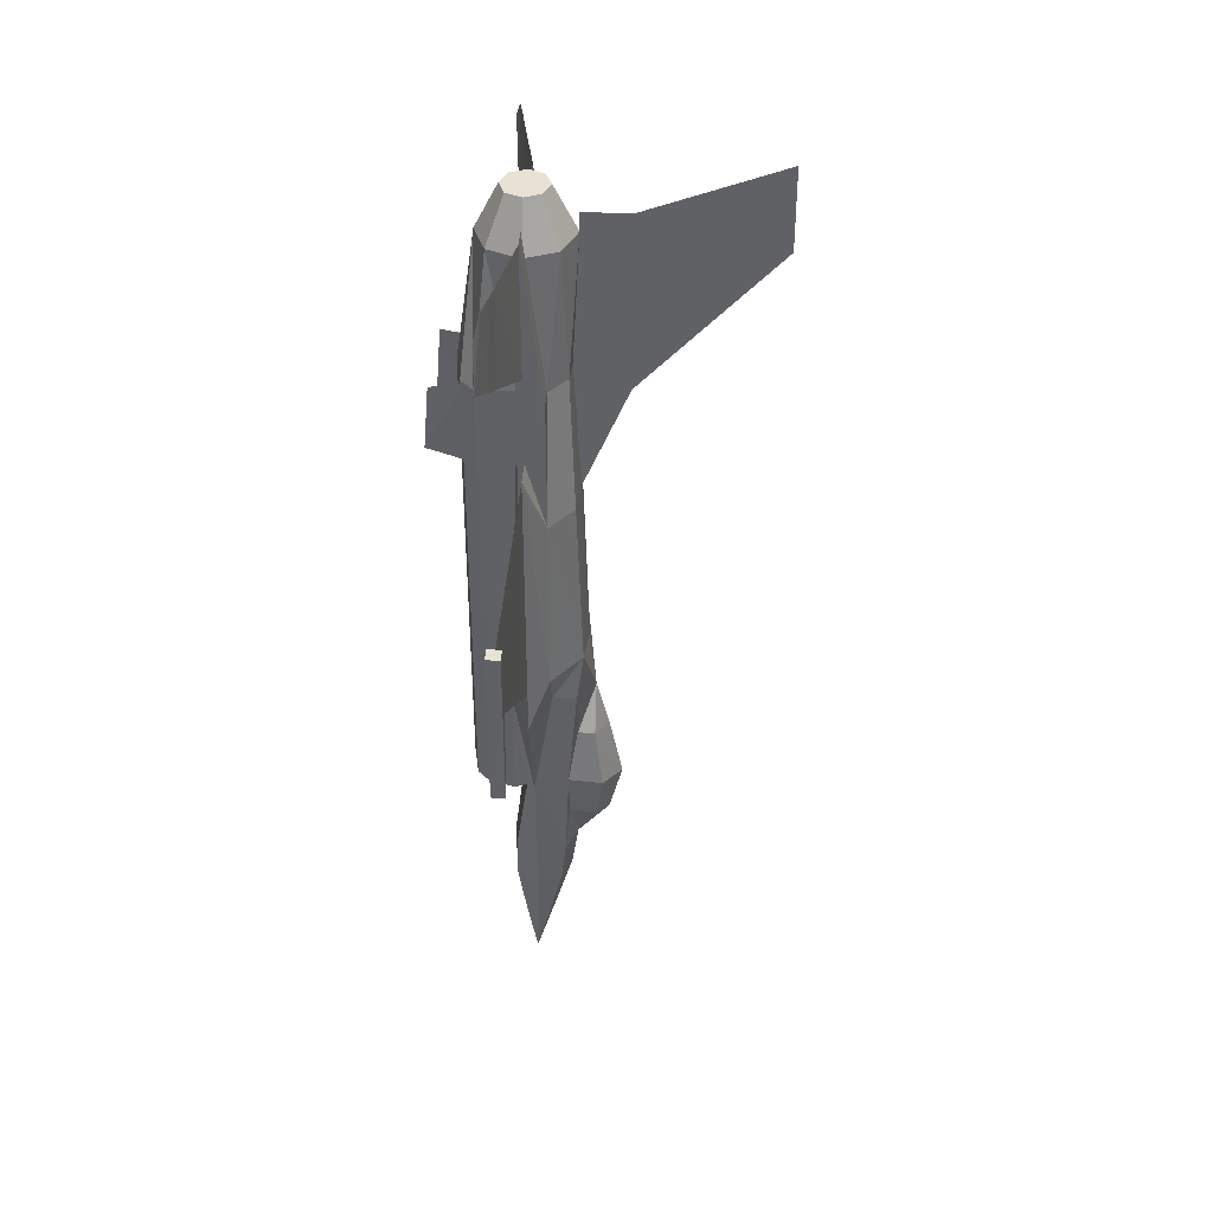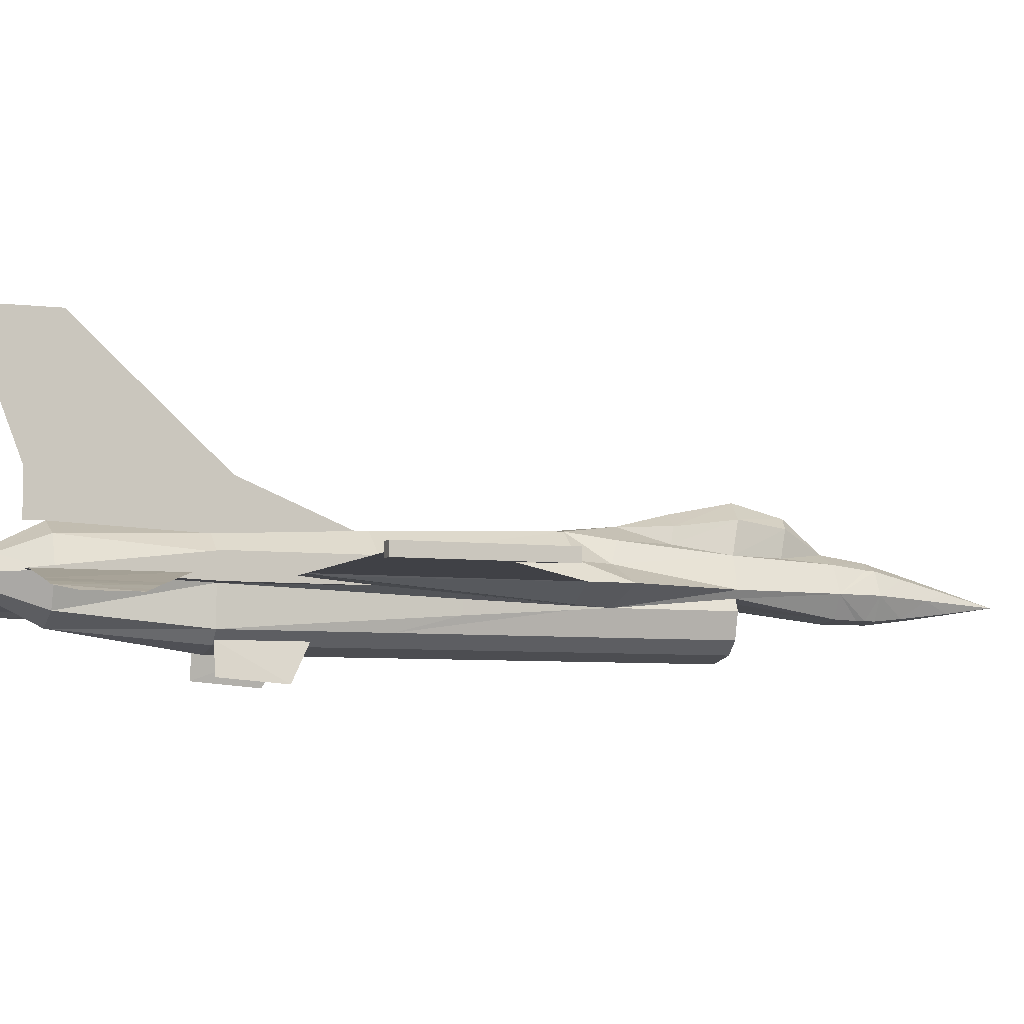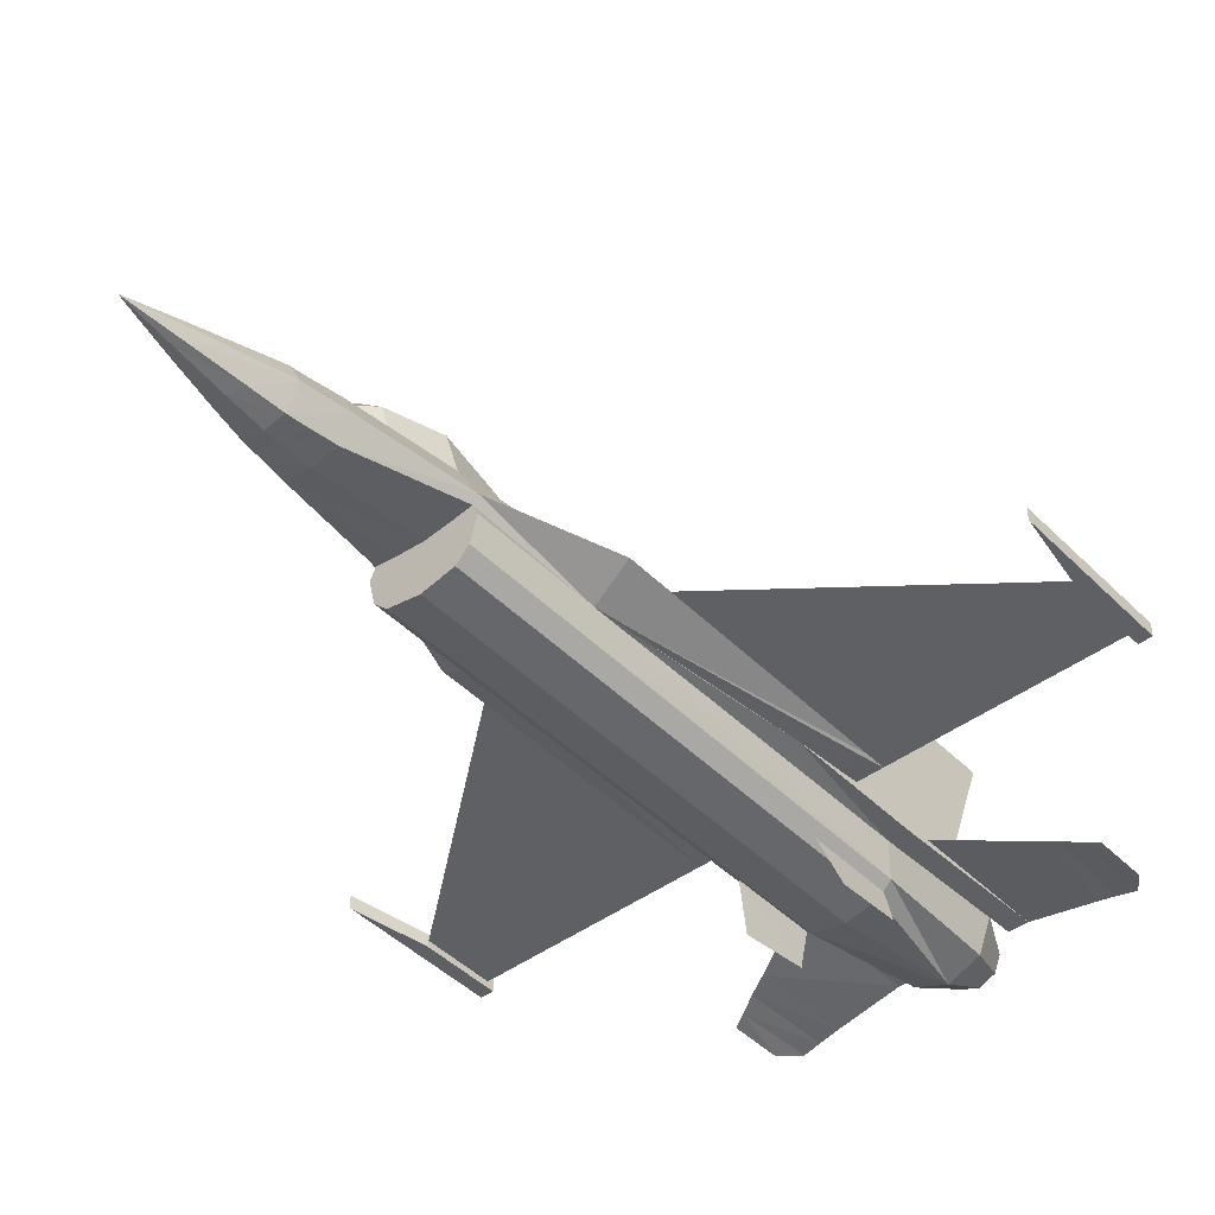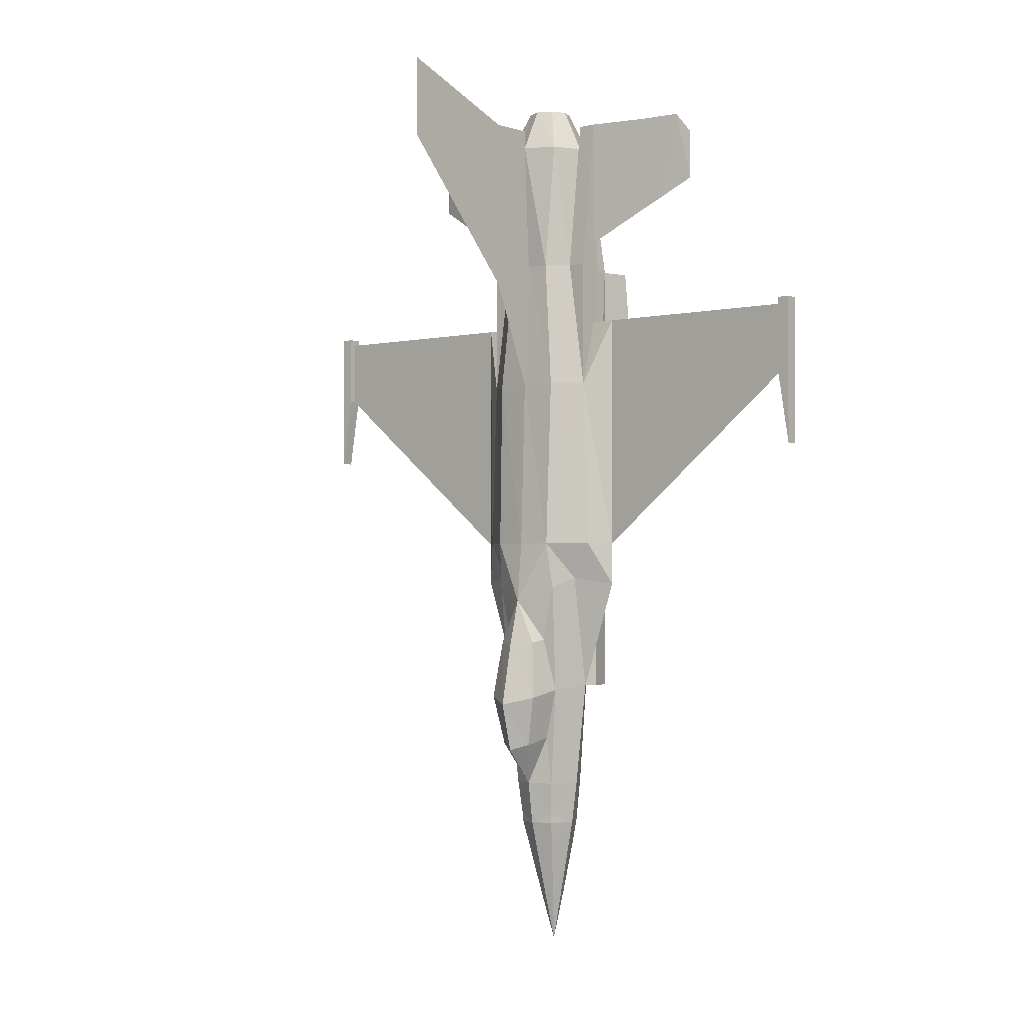
<metadata>
{"format":"obj","ext":"obj","renderer":"f3d","projection":"perspective","resolution":1024,"background":"white","views":[{"elev":40.8,"azim":94.0,"up":"+Z"},{"elev":-6.0,"azim":69.2,"up":"+Y"},{"elev":-44.2,"azim":-139.2,"up":"+Y"},{"elev":-1.7,"azim":-139.6,"up":"+Z"}]}
</metadata>
<code>
o m1204
v 0.3257 0.1357 0.1565
v 0.3251 0.1364 0.1659
v 0.3459 0.1445 0.1571
v 0.3144 0.1131 0.1571
v 0.3081 0.1131 0.2012
v 0.3616 0.09358 0.1282
v 0.3654 0.09043 0.1571
v 0.3459 0.08791 0.1571
v 0.3459 0.09232 0.1219
v 0.3773 0.1131 0.1571
v 0.3264 0.09043 0.1571
v 0.3251 0.09043 0.1678
v 0.3616 0.1294 0.1269
v 0.366 0.1357 0.1565
v 0.3459 0.1351 0.1231
v 0.3666 0.09043 0.1678
v 0.3836 0.1131 0.2012
v 0.3301 0.1294 0.1269
v 0.3666 0.1364 0.1659
v 0.3301 0.09358 0.1282
v 0.3125 0.1445 0.3043
v 0.322 0.1533 0.3597
v 0.3245 0.1697 0.3566
v 0.3175 0.1773 0.2968
v 0.3459 0.1823 0.3522
v 0.3459 0.1949 0.2892
v 0.3459 0.1508 0.2012
v 0.3289 0.1716 0.2446
v 0.3459 0.1823 0.2389
v 0.3251 0.1445 0.2509
v 0.3459 0.1697 0.4025
v 0.3673 0.1697 0.3566
v 0.3698 0.1533 0.3597
v 0.3628 0.1716 0.2446
v 0.3666 0.1445 0.2509
v 0.3742 0.1773 0.2968
v 0.3792 0.1445 0.3043
v 0.2829 0.1068 0.7737
v 0.3018 0.1068 0.7737
v 0.3018 0.1131 0.931
v 0.2829 0.1131 0.931
v 0.3125 0.1603 0.4654
v 0.3106 0.1546 0.6416
v 0.3459 0.1571 0.6416
v 0.3459 0.1634 0.4654
v 0.2767 0.132 0.4654
v 0.2829 0.132 0.6416
v 0.3226 0.1489 0.7737
v 0.3459 0.1502 0.7737
v 0.3018 0.132 0.7737
v 0.3018 0.1131 0.9058
v 0.3144 0.1439 0.9058
v 0.3459 0.1571 0.9058
v 0.2578 0.1131 0.4654
v 0.2578 0.1131 0.6919
v 0.2578 0.1131 0.7108
v 0.2829 0.1131 0.7108
v 0.2829 0.132 0.7737
v 0.2955 0.132 0.4276
v 0.3087 0.154 0.417
v 0.2578 0.1131 0.4214
v 0.2653 0.1112 0.6913
v 0.2829 0.1112 0.6925
v 0.3018 0.06904 0.3081
v 0.3144 0.05646 0.3081
v 0.3144 0.05646 0.4276
v 0.3018 0.06904 0.4276
v 0.3792 0.1603 0.4654
v 0.383 0.154 0.417
v 0.3006 0.1055 0.3081
v 0.2955 0.0942 0.3081
v 0.2955 0.0942 0.4276
v 0.2911 0.09609 0.4641
v 0.2829 0.1068 0.6416
v 0.2886 0.1011 0.5554
v 0.2974 0.09861 0.5623
v 0.3018 0.06904 0.4553
v 0.3956 0.09546 0.4667
v 0.3962 0.0942 0.4276
v 0.3981 0.09609 0.4654
v 0.2974 0.08477 0.5629
v 0.3006 0.07344 0.7183
v 0.2962 0.09169 0.4641
v 0.3144 0.08162 0.9058
v 0.3018 0.06904 0.7737
v 0.3459 0.06904 0.9058
v 0.3956 0.09169 0.4641
v 0.3943 0.08477 0.5629
v 0.3912 0.07344 0.7183
v 0.3899 0.06904 0.7057
v 0.3899 0.06904 0.6221
v 0.2829 0.1131 0.7988
v 0.2194 0.09924 0.8341
v 0.22 0.1005 0.931
v 0.03758 0.1194 0.7171
v 0.025 0.1194 0.7171
v 0.025 0.1068 0.7171
v 0.03758 0.1068 0.7171
v 0.025 0.1194 0.5661
v 0.025 0.1068 0.5661
v 0.03758 0.1194 0.6416
v 0.03758 0.1068 0.6416
v 0.371 0.09106 0.2012
v 0.3912 0.1055 0.3081
v 0.3723 0.103 0.3081
v 0.4314 0.1112 0.6919
v 0.4339 0.1131 0.7108
v 0.4264 0.1112 0.6913
v 0.4339 0.1131 0.6919
v 0.3377 0.09987 0.07659
v 0.327 0.1106 0.1036
v 0.3459 0.09924 0.07407
v 0.3459 0.1213 0.0747
v 0.3377 0.1181 0.07596
v 0.322 0.1401 0.2005
v 0.3245 0.09043 0.1766
v 0.3207 0.09106 0.2012
v 0.3459 0.08791 0.1703
v 0.4912 0.09546 0.8441
v 0.5088 0.09106 0.8542
v 0.5075 0.09295 0.9322
v 0.4912 0.09672 0.9316
v 0.0747 0.1131 0.612
v 0.05646 0.1131 0.6265
v 0.05646 0.1131 0.7108
v 0.0747 0.1131 0.7108
v 0.5975 0.1131 0.5963
v 0.5554 0.1131 0.6416
v 0.5554 0.1131 0.6541
v 0.5975 0.1131 0.7108
v 0.5975 0.1131 0.6919
v 0.4811 0.1131 0.6541
v 0.4811 0.1131 0.6428
v 0.4339 0.1131 0.4654
v 0.617 0.1131 0.612
v 0.6353 0.1131 0.6265
v 0.6353 0.1131 0.7108
v 0.617 0.1131 0.7108
v 0.3673 0.09043 0.1766
v 0.3698 0.1401 0.2005
v 0.2106 0.1131 0.6428
v 0.2106 0.1131 0.6541
v 0.0942 0.1131 0.6919
v 0.0942 0.1131 0.7108
v 0.1364 0.1131 0.6541
v 0.1364 0.1131 0.6416
v 0.0942 0.1131 0.5963
v 0.2955 0.1131 0.3081
v 0.2005 0.09546 0.8441
v 0.1829 0.09106 0.8542
v 0.1842 0.09295 0.9322
v 0.2005 0.09672 0.9316
v 0.354 0.1181 0.07596
v 0.354 0.09987 0.07659
v 0.3647 0.1106 0.1036
v 0.6541 0.1068 0.6416
v 0.6667 0.1068 0.5661
v 0.6667 0.1068 0.7171
v 0.6541 0.1068 0.7171
v 0.6541 0.1194 0.7171
v 0.6667 0.1194 0.7171
v 0.6667 0.1194 0.5661
v 0.6541 0.1194 0.6416
v 0.2603 0.1112 0.6919
v 0.3194 0.103 0.3081
v 0.4088 0.1131 0.931
v 0.4088 0.1131 0.7988
v 0.4723 0.09924 0.8341
v 0.4717 0.1005 0.931
v 0.3773 0.08162 0.9058
v 0.3899 0.06904 0.7737
v 0.3018 0.06904 0.6221
v 0.3018 0.06904 0.7057
v 0.2962 0.09546 0.4667
v 0.2936 0.09609 0.4654
v 0.3899 0.1068 0.7737
v 0.3899 0.1131 0.9058
v 0.3899 0.06904 0.4553
v 0.3899 0.06904 0.4276
v 0.3943 0.09861 0.5623
v 0.3773 0.05646 0.4276
v 0.4031 0.1011 0.5554
v 0.4088 0.1068 0.6416
v 0.4088 0.1068 0.7737
v 0.3962 0.1131 0.3081
v 0.3962 0.132 0.4276
v 0.4339 0.1131 0.4214
v 0.4006 0.09609 0.4641
v 0.3899 0.06904 0.3081
v 0.3962 0.0942 0.3081
v 0.3773 0.05646 0.3081
v 0.4088 0.1112 0.6925
v 0.4088 0.1131 0.7108
v 0.4151 0.132 0.4654
v 0.3899 0.132 0.7737
v 0.4088 0.132 0.7737
v 0.4088 0.132 0.6416
v 0.3899 0.1131 0.931
v 0.3811 0.1546 0.6416
v 0.3691 0.1489 0.7737
v 0.3773 0.1439 0.9058
v 0.4088 0.132 0.7108
v 0.3459 0.3333 0.975
v 0.3459 0.2012 0.9247
v 0.3459 0.2653 0.8844
v 0.3459 0.3194 0.9045
v 0.3459 0.2087 0.8272
v 0.3459 0.2383 0.8209
v 0.3459 0.1842 0.7636
v 0.3459 0.2987 0.8819
v 0.3459 0.1571 0.9247
v 0.1735 0.1131 0.6258
v 0.1867 0.1131 0.6315
v 0.1609 0.1131 0.6309
v 0.1533 0.1131 0.6428
v 0.193 0.1131 0.6428
v 0.1861 0.1131 0.6636
v 0.1728 0.1131 0.6674
v 0.159 0.1131 0.6648
v 0.1911 0.1131 0.6541
v 0.154 0.1131 0.6554
v 0.5189 0.1131 0.6674
v 0.5057 0.1131 0.6636
v 0.5327 0.1131 0.6648
v 0.5006 0.1131 0.6541
v 0.5377 0.1131 0.6554
v 0.5182 0.1131 0.6258
v 0.505 0.1131 0.6315
v 0.5308 0.1131 0.6309
v 0.5384 0.1131 0.6428
v 0.4987 0.1131 0.6428
v 0.2829 0.132 0.7108
v 0.3459 0.3333 0.9203
v 0.3459 0.1351 0.9498
v 0.3301 0.1282 0.9498
v 0.3238 0.1131 0.9498
v 0.3301 0.09735 0.9498
v 0.3459 0.09106 0.9498
v 0.3616 0.09735 0.9498
v 0.3679 0.1131 0.9498
v 0.3616 0.1282 0.9498
v 0.03758 0.1131 0.6416
v 0.03758 0.1131 0.7108
v 0.6541 0.1131 0.6416
v 0.6541 0.1131 0.7108
v 0.1672 0.1131 0.6428
v 0.5189 0.1131 0.6554
v 0.1728 0.1131 0.6554
v 0.1647 0.1131 0.6504
v 0.1791 0.1131 0.6428
v 0.1823 0.1131 0.6497
v 0.5094 0.1131 0.6497
v 0.5126 0.1131 0.6428
v 0.5245 0.1131 0.6428
v 0.5271 0.1131 0.6504
v 0.3459 0.1005 0.3081
v 0.3459 0.08791 0.2012
v 0.3459 0.05017 0.4276
v 0.3459 0.05017 0.3081
v 0.3094 0.06086 0.6919
v 0.3006 0.025 0.7108
v 0.3024 0.03003 0.7737
v 0.3094 0.06086 0.7737
v 0.3773 0.05646 0.7737
v 0.3144 0.05646 0.7737
v 0.3459 0.05017 0.7737
v 0.3824 0.06086 0.6919
v 0.3912 0.025 0.7108
v 0.3893 0.03003 0.7737
v 0.3824 0.06086 0.7737
v 0.3459 0.1068 0.025
v 0.1697 0.08791 0.8618
v 0.1697 0.08791 0.9121
v 0.522 0.08791 0.8618
v 0.522 0.08791 0.9121
v 0.3459 0.3333 0.8932
v 0.3459 0.2012 0.7485
f 1 2 3
f 4 5 2
f 6 7 8
f 10 7 6
f 11 12 5
f 8 12 11
f 13 14 10
f 3 14 13
f 7 16 8
f 10 17 16
f 15 18 1
f 14 19 17
f 3 19 14
f 9 8 11
f 20 11 4
f 4 1 18
f 21 22 23
f 24 23 25
f 27 28 29
f 30 28 27
f 23 31 25
f 22 31 23
f 32 31 33
f 25 31 32
f 27 34 35
f 29 34 27
f 26 25 32
f 36 32 33
f 29 26 36
f 34 36 37
f 30 21 24
f 28 24 26
f 38 39 40
f 42 43 44
f 46 47 43
f 43 48 49
f 47 50 48
f 50 51 52
f 48 50 52
f 48 52 53
f 49 48 53
f 47 46 54
f 56 57 47
f 47 58 50
f 59 42 60
f 46 42 59
f 59 61 46
f 54 46 61
f 57 56 62
f 64 65 66
f 31 68 69
f 70 71 72
f 71 64 67
f 45 68 31
f 73 54 61
f 74 39 38
f 39 74 75
f 67 66 77
f 78 79 80
f 76 81 82
f 72 67 77
f 84 51 39
f 84 39 85
f 85 86 84
f 87 79 78
f 88 89 90
f 95 96 97
f 96 99 100
f 99 101 102
f 101 95 98
f 101 99 96
f 98 97 100
f 103 104 105
f 106 107 108
f 109 107 106
f 110 20 4
f 112 9 20
f 15 113 114
f 50 58 41
f 58 38 41
f 2 115 27
f 5 115 2
f 12 116 117
f 8 118 12
f 127 128 129
f 107 132 133
f 16 118 8
f 17 103 139
f 19 140 17
f 3 27 140
f 55 54 141
f 143 144 145
f 5 148 21
f 148 59 60
f 117 70 148
f 13 153 113
f 154 6 9
f 155 10 6
f 156 157 158
f 160 161 162
f 164 56 55
f 62 56 164
f 156 159 160
f 157 156 163
f 158 157 162
f 165 70 117
f 159 158 161
f 170 86 171
f 172 173 82
f 174 72 83
f 175 72 174
f 171 176 170
f 176 177 170
f 87 178 179
f 176 89 88
f 178 181 179
f 180 182 183
f 31 42 45
f 60 42 31
f 184 176 183
f 4 18 114
f 140 37 185
f 37 69 186
f 79 187 134
f 148 70 72
f 17 185 104
f 79 104 185
f 79 179 189
f 79 190 104
f 155 153 13
f 179 181 191
f 192 108 107
f 187 194 134
f 194 187 186
f 186 68 194
f 69 68 186
f 148 72 61
f 148 61 59
f 186 187 185
f 187 79 185
f 195 196 197
f 197 193 107
f 166 184 196
f 198 166 196
f 166 198 176
f 45 44 199
f 68 199 197
f 44 49 200
f 199 200 195
f 201 177 195
f 201 195 200
f 53 201 200
f 53 200 49
f 197 202 193
f 202 196 184
f 184 192 193
f 184 183 192
f 37 140 35
f 140 27 35
f 37 33 69
f 33 31 69
f 60 22 21
f 60 31 22
f 30 115 21
f 30 27 115
f 176 198 177
f 198 195 177
f 147 212 54
f 212 213 54
f 213 141 54
f 147 214 212
f 147 146 214
f 146 215 214
f 213 216 141
f 56 217 218
f 218 219 144
f 56 142 217
f 219 145 144
f 142 220 217
f 219 221 145
f 130 222 223
f 130 224 222
f 223 132 107
f 130 129 224
f 223 225 132
f 129 226 224
f 134 227 127
f 134 228 227
f 134 133 228
f 227 229 127
f 229 128 127
f 229 230 128
f 133 231 228
f 51 40 39
f 51 50 40
f 57 232 47
f 57 38 58
f 57 63 38
f 63 74 38
f 188 80 79
f 72 175 73
f 131 130 107
f 127 131 134
f 118 116 12
f 54 143 147
f 55 56 144
f 16 139 118
f 192 183 108
f 62 74 63
f 231 133 132
f 129 128 230
f 221 215 146
f 220 142 141
f 234 235 236
f 238 239 240
f 134 109 106
f 54 55 143
f 73 164 55
f 188 106 108
f 175 75 74
f 131 109 134
f 214 215 246
f 224 247 223
f 218 217 248
f 219 249 215
f 213 212 250
f 251 217 220
f 231 225 223
f 231 253 227
f 227 254 230
f 226 230 255
f 103 105 256
f 257 256 165
f 181 258 259
f 178 91 264
f 91 90 171
f 87 88 91
f 265 266 86
f 86 85 265
f 66 258 266
f 88 87 78
f 118 257 117
f 264 266 258
f 180 78 80
f 89 171 90
f 176 171 89
f 139 103 257
f 65 259 258
f 66 265 172
f 265 85 173
f 86 266 264
f 264 171 86
f 77 172 81
f 76 174 83
f 75 175 174
f 173 85 82
f 82 85 39
f 153 271 113
f 155 271 153
f 110 111 271
f 112 110 271
f 114 271 111
f 113 271 114
f 271 155 154
f 271 154 112
f 239 238 86
f 240 239 170
f 241 240 177
f 53 234 241
f 52 235 234
f 52 51 236
f 51 84 237
f 84 86 238
f 253 231 252
f 255 230 254
f 247 224 255
f 252 223 247
f 253 252 247
f 253 254 227
f 251 216 250
f 246 215 249
f 249 219 248
f 248 217 251
f 246 249 248
f 212 246 250
f 71 70 165
f 259 65 64
f 105 104 190
f 256 105 190
f 41 93 92
f 94 92 93
f 119 121 120
f 122 120 121
f 123 124 125
f 126 125 124
f 135 137 136
f 138 136 137
f 149 150 151
f 152 151 150
f 166 167 168
f 169 168 167
f 206 204 205
f 204 53 49
f 205 207 208
f 49 209 207
f 53 211 204
f 203 205 204
f 205 49 207
f 206 205 210
f 127 138 135
f 131 138 130
f 147 123 126
f 143 144 126
f 206 233 203
f 124 242 243
f 125 243 242
f 136 245 244
f 137 244 245
f 168 122 119
f 169 119 122
f 260 262 261
f 263 261 262
f 93 149 152
f 94 152 149
f 267 268 269
f 270 269 268
f 150 273 272
f 151 272 273
f 120 274 275
f 121 275 274
f 233 206 276
f 276 206 210
f 276 208 277
f 208 210 205
f 208 207 209
f 277 49 44
f 209 44 49
f 208 209 277
f 210 277 208
f 4 2 1
f 6 8 9
f 11 5 4
f 3 13 15
f 10 16 7
f 15 1 3
f 14 17 10
f 9 11 20
f 21 23 24
f 24 25 26
f 26 32 36
f 36 33 37
f 29 36 34
f 34 37 35
f 30 24 28
f 28 26 29
f 38 40 41
f 42 44 45
f 46 43 42
f 43 49 44
f 47 48 43
f 47 54 55
f 47 55 56
f 57 62 63
f 64 66 67
f 71 67 72
f 73 61 72
f 39 75 76
f 76 82 39
f 72 77 83
f 88 90 91
f 95 97 98
f 96 100 97
f 99 102 100
f 101 98 102
f 101 96 95
f 98 100 102
f 110 4 111
f 112 20 110
f 15 114 18
f 50 41 40
f 2 27 3
f 12 117 5
f 127 129 130
f 127 130 131
f 107 133 134
f 107 134 109
f 17 139 16
f 3 140 19
f 55 141 142
f 55 142 56
f 143 145 146
f 143 146 147
f 5 21 115
f 148 60 21
f 117 148 5
f 13 113 15
f 154 9 112
f 155 6 154
f 156 158 159
f 160 162 163
f 156 160 163
f 157 163 162
f 158 162 161
f 159 161 160
f 172 82 81
f 87 179 79
f 176 88 180
f 180 183 176
f 4 114 111
f 140 185 17
f 37 186 185
f 79 134 188
f 17 104 103
f 79 189 190
f 155 13 10
f 179 191 189
f 192 107 193
f 107 134 194
f 107 194 197
f 198 196 195
f 166 176 184
f 45 199 68
f 68 197 194
f 44 200 199
f 199 195 197
f 202 184 193
f 56 218 144
f 130 223 107
f 57 58 232
f 131 107 109
f 55 144 143
f 231 132 225
f 129 230 226
f 221 146 145
f 220 141 216
f 234 236 237
f 234 237 238
f 238 240 241
f 238 241 234
f 134 106 188
f 73 55 54
f 188 108 183
f 188 183 182
f 188 182 80
f 175 74 62
f 175 62 164
f 175 164 73
f 214 246 212
f 224 223 222
f 218 248 219
f 219 215 221
f 213 250 216
f 251 220 216
f 231 223 252
f 231 227 228
f 227 230 229
f 226 255 224
f 103 256 257
f 257 165 117
f 181 259 191
f 178 264 181
f 91 171 264
f 87 91 178
f 66 266 265
f 88 78 180
f 118 117 116
f 264 258 181
f 180 80 182
f 139 257 118
f 65 258 66
f 66 172 77
f 265 173 172
f 77 81 83
f 76 83 81
f 75 174 76
f 239 86 170
f 240 170 177
f 241 177 201
f 53 241 201
f 52 234 53
f 52 236 235
f 51 237 236
f 84 238 237
f 253 247 255
f 253 255 254
f 246 248 251
f 246 251 250
f 259 64 71
f 259 71 165
f 259 165 256
f 256 190 189
f 256 189 191
f 256 191 259
f 41 94 93
f 94 41 92
f 119 122 121
f 122 119 120
f 123 125 126
f 126 124 123
f 135 138 137
f 138 135 136
f 149 151 152
f 152 150 149
f 166 168 169
f 169 167 166
f 204 49 207
f 203 206 205
f 206 203 204
f 204 207 205
f 205 53 49
f 205 204 53
f 127 130 138
f 131 135 138
f 131 127 135
f 147 126 144
f 147 144 143
f 143 126 123
f 143 123 147
f 124 243 125
f 125 242 124
f 136 137 245
f 137 136 244
f 168 169 122
f 169 168 119
f 260 263 262
f 263 260 261
f 93 152 94
f 94 149 93
f 267 269 270
f 270 268 267
f 150 151 273
f 151 150 272
f 120 275 121
f 121 274 120
f 276 210 208
f 209 277 44
f 277 209 49
f 210 276 277

</code>
